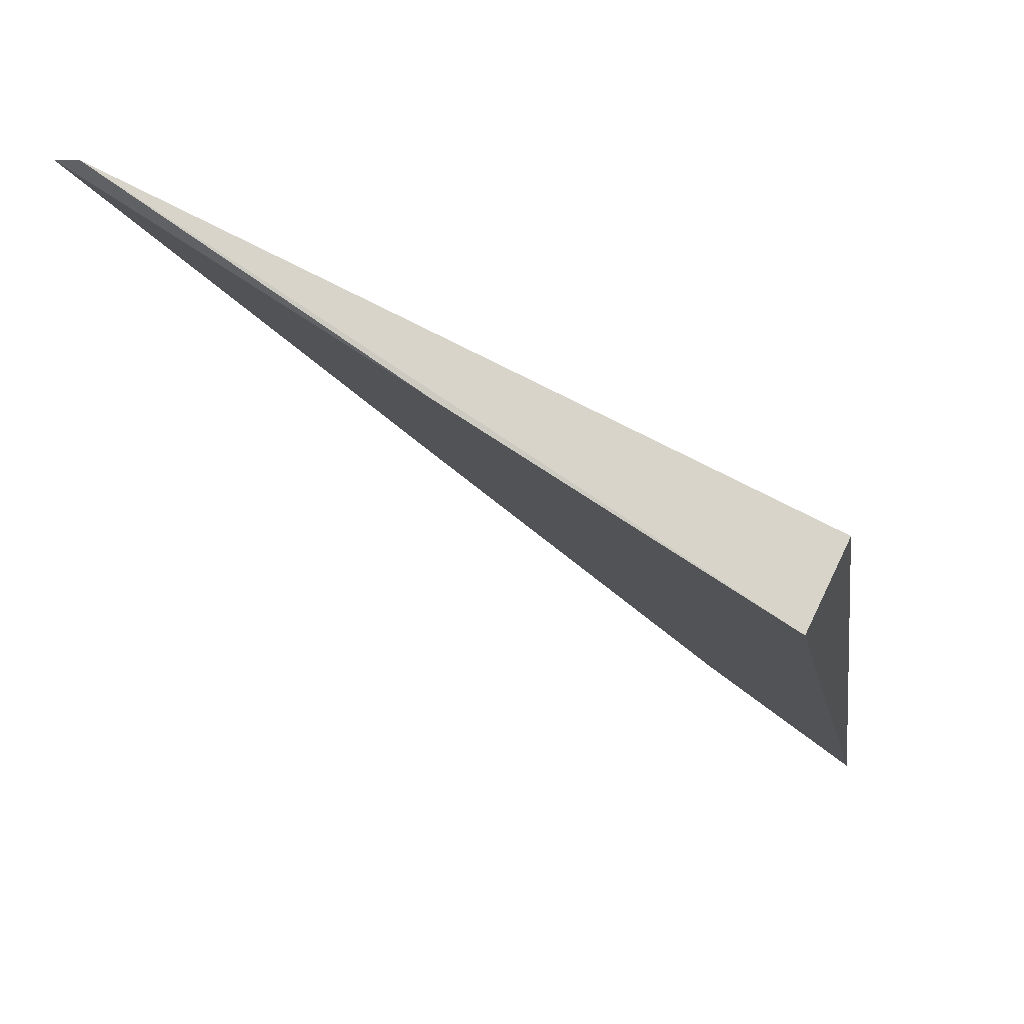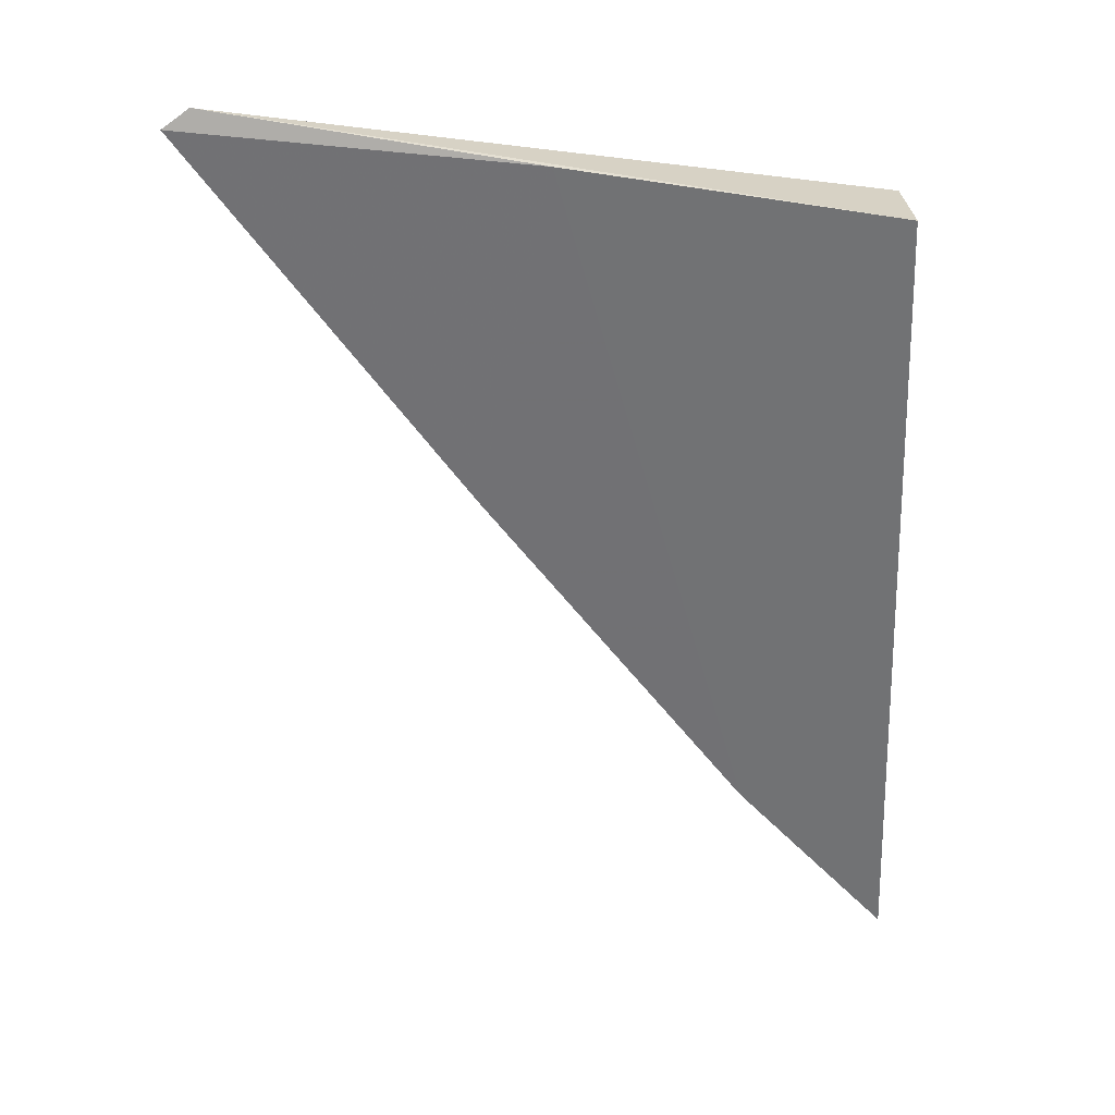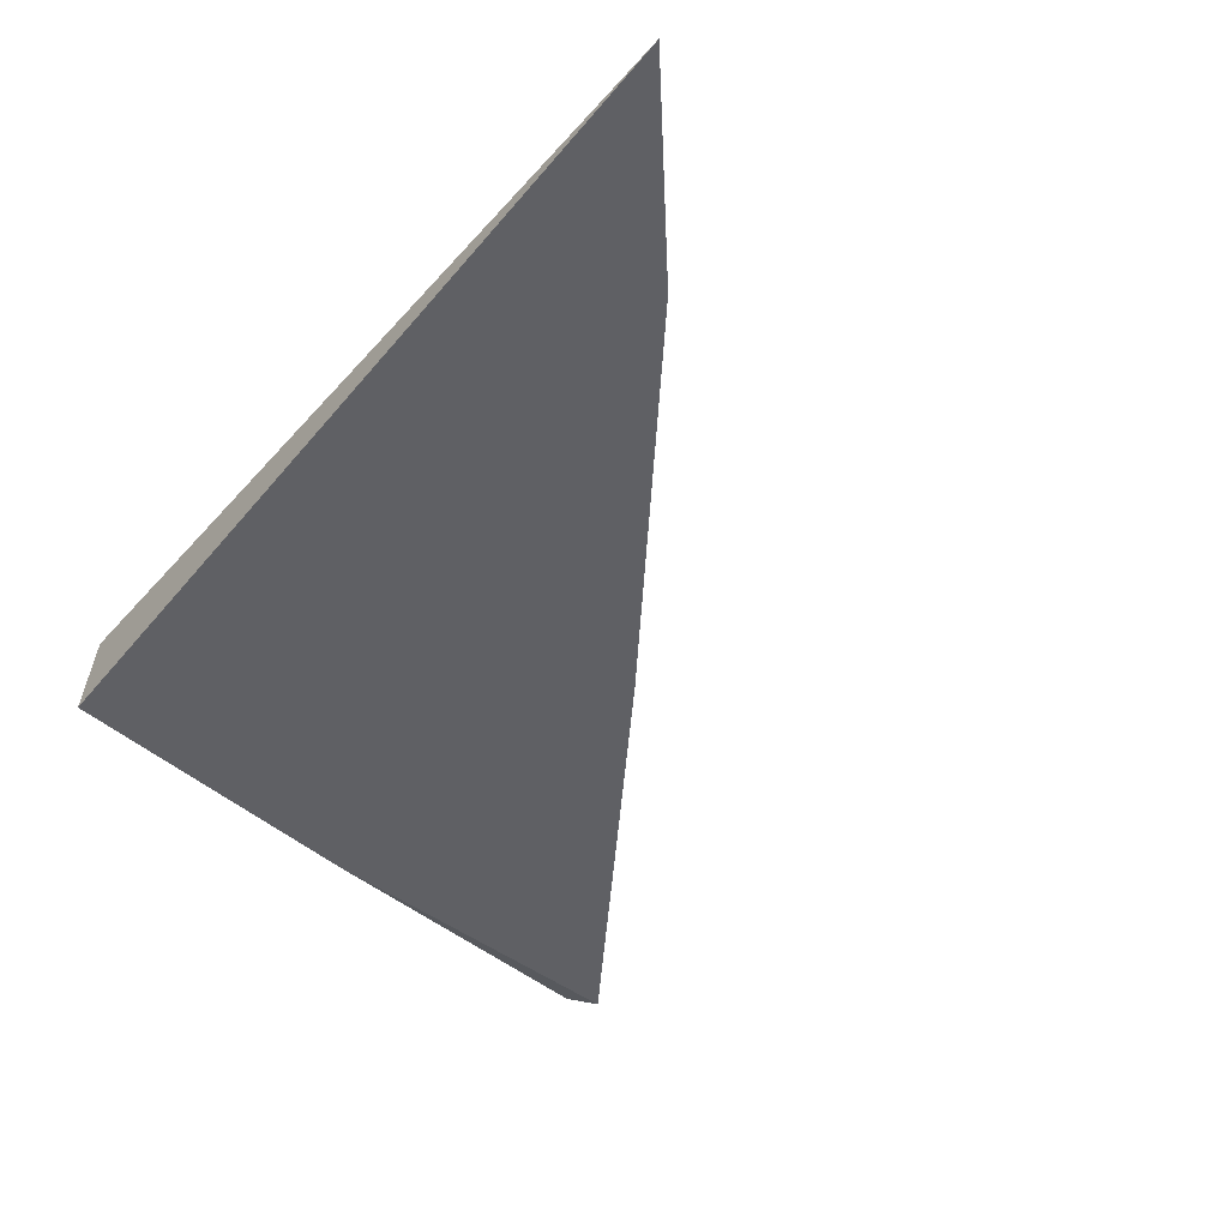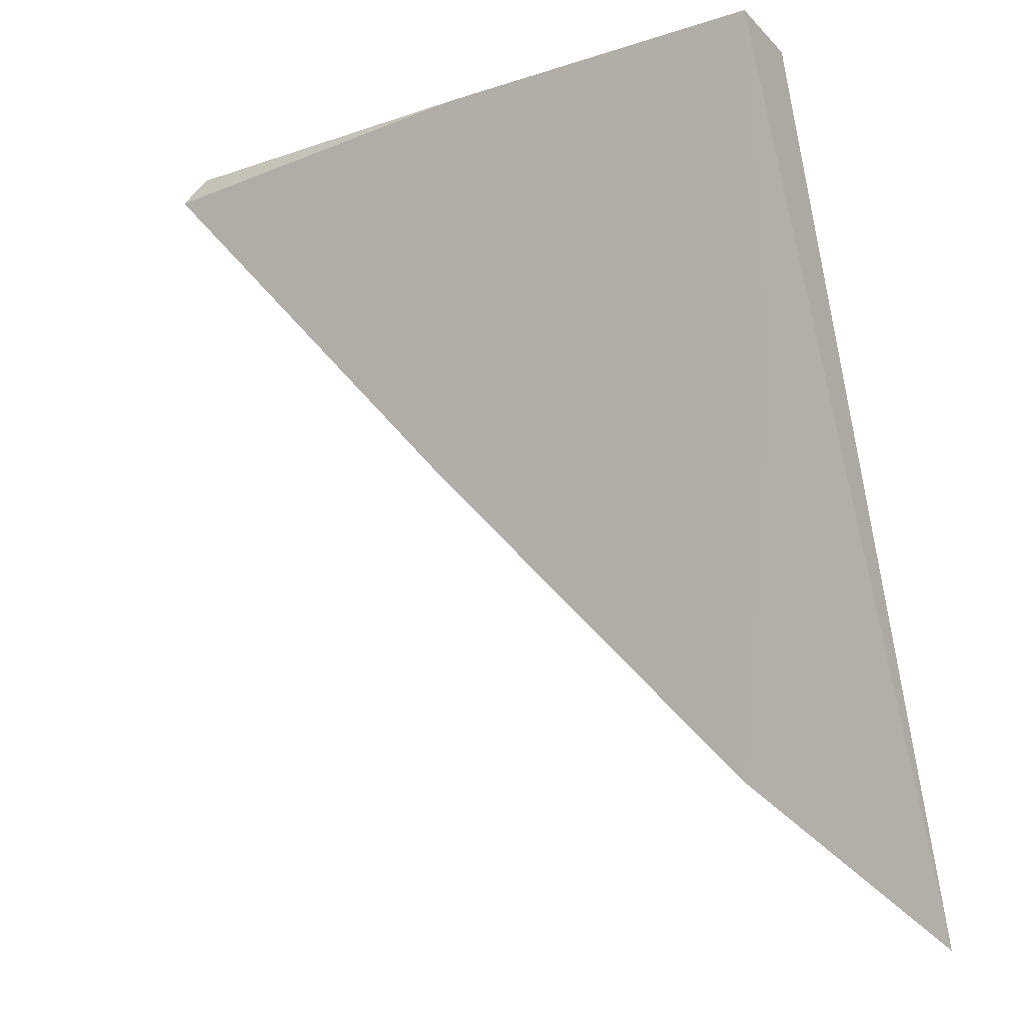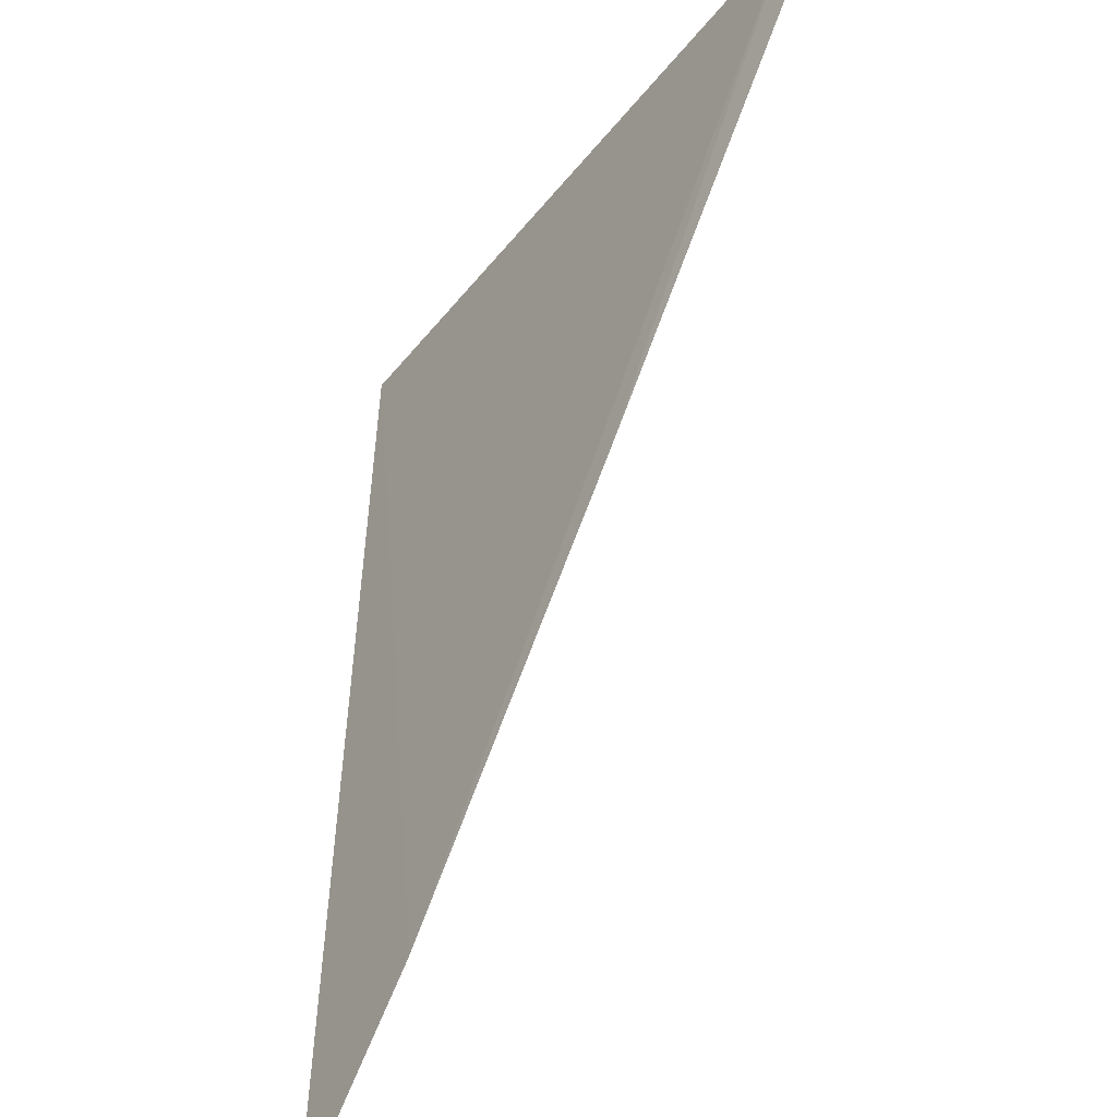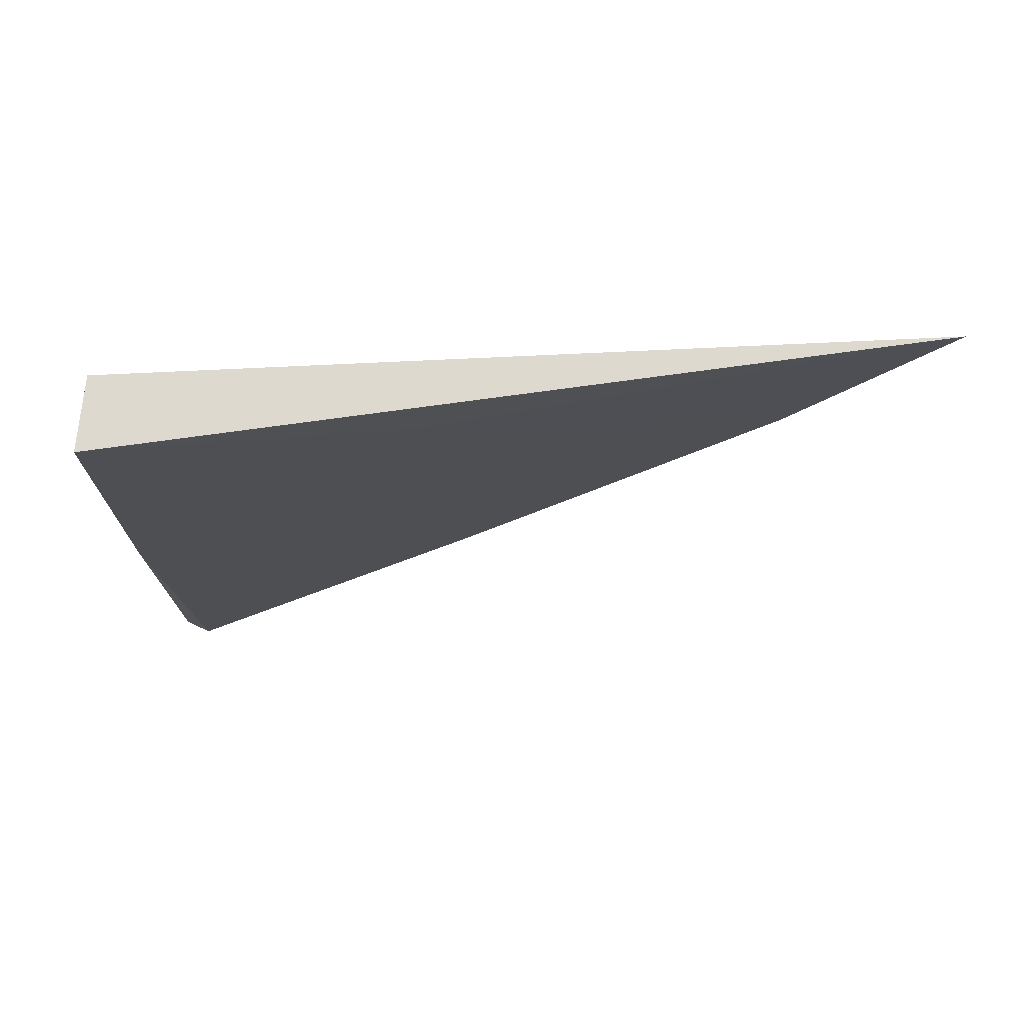
<metadata>
{"format":"obj","ext":"obj","renderer":"f3d","projection":"perspective","resolution":1024,"background":"white","views":[{"elev":79.4,"azim":29.4,"up":"+Z"},{"elev":-59.1,"azim":-7.2,"up":"+Y"},{"elev":-46.9,"azim":132.4,"up":"+Y"},{"elev":-15.5,"azim":32.6,"up":"+Z"},{"elev":-41.1,"azim":-121.8,"up":"+Z"},{"elev":-21.6,"azim":91.5,"up":"+Y"}]}
</metadata>
<code>
v -0.431 -0.001823 0.04701
v -0.4248 0.0002446 0.009104
v -0.4312 0.001998 0.04675
v -0.4609 0.0004528 0.04724
v -0.462 0.0002196 0.04623
v -0.4329 0.0002446 0.01591
v -0.446 -0.000919 0.0471
v -0.4472 0.0002446 0.03046
v -0.4309 -0.0008795 0.03191
f 1 2 3
f 1 3 4
f 6 3 2
f 6 4 3
f 7 1 4
f 7 4 5
f 7 6 1
f 8 5 4
f 8 4 6
f 8 7 5
f 8 6 7
f 9 6 2
f 9 2 1
f 9 1 6

</code>
